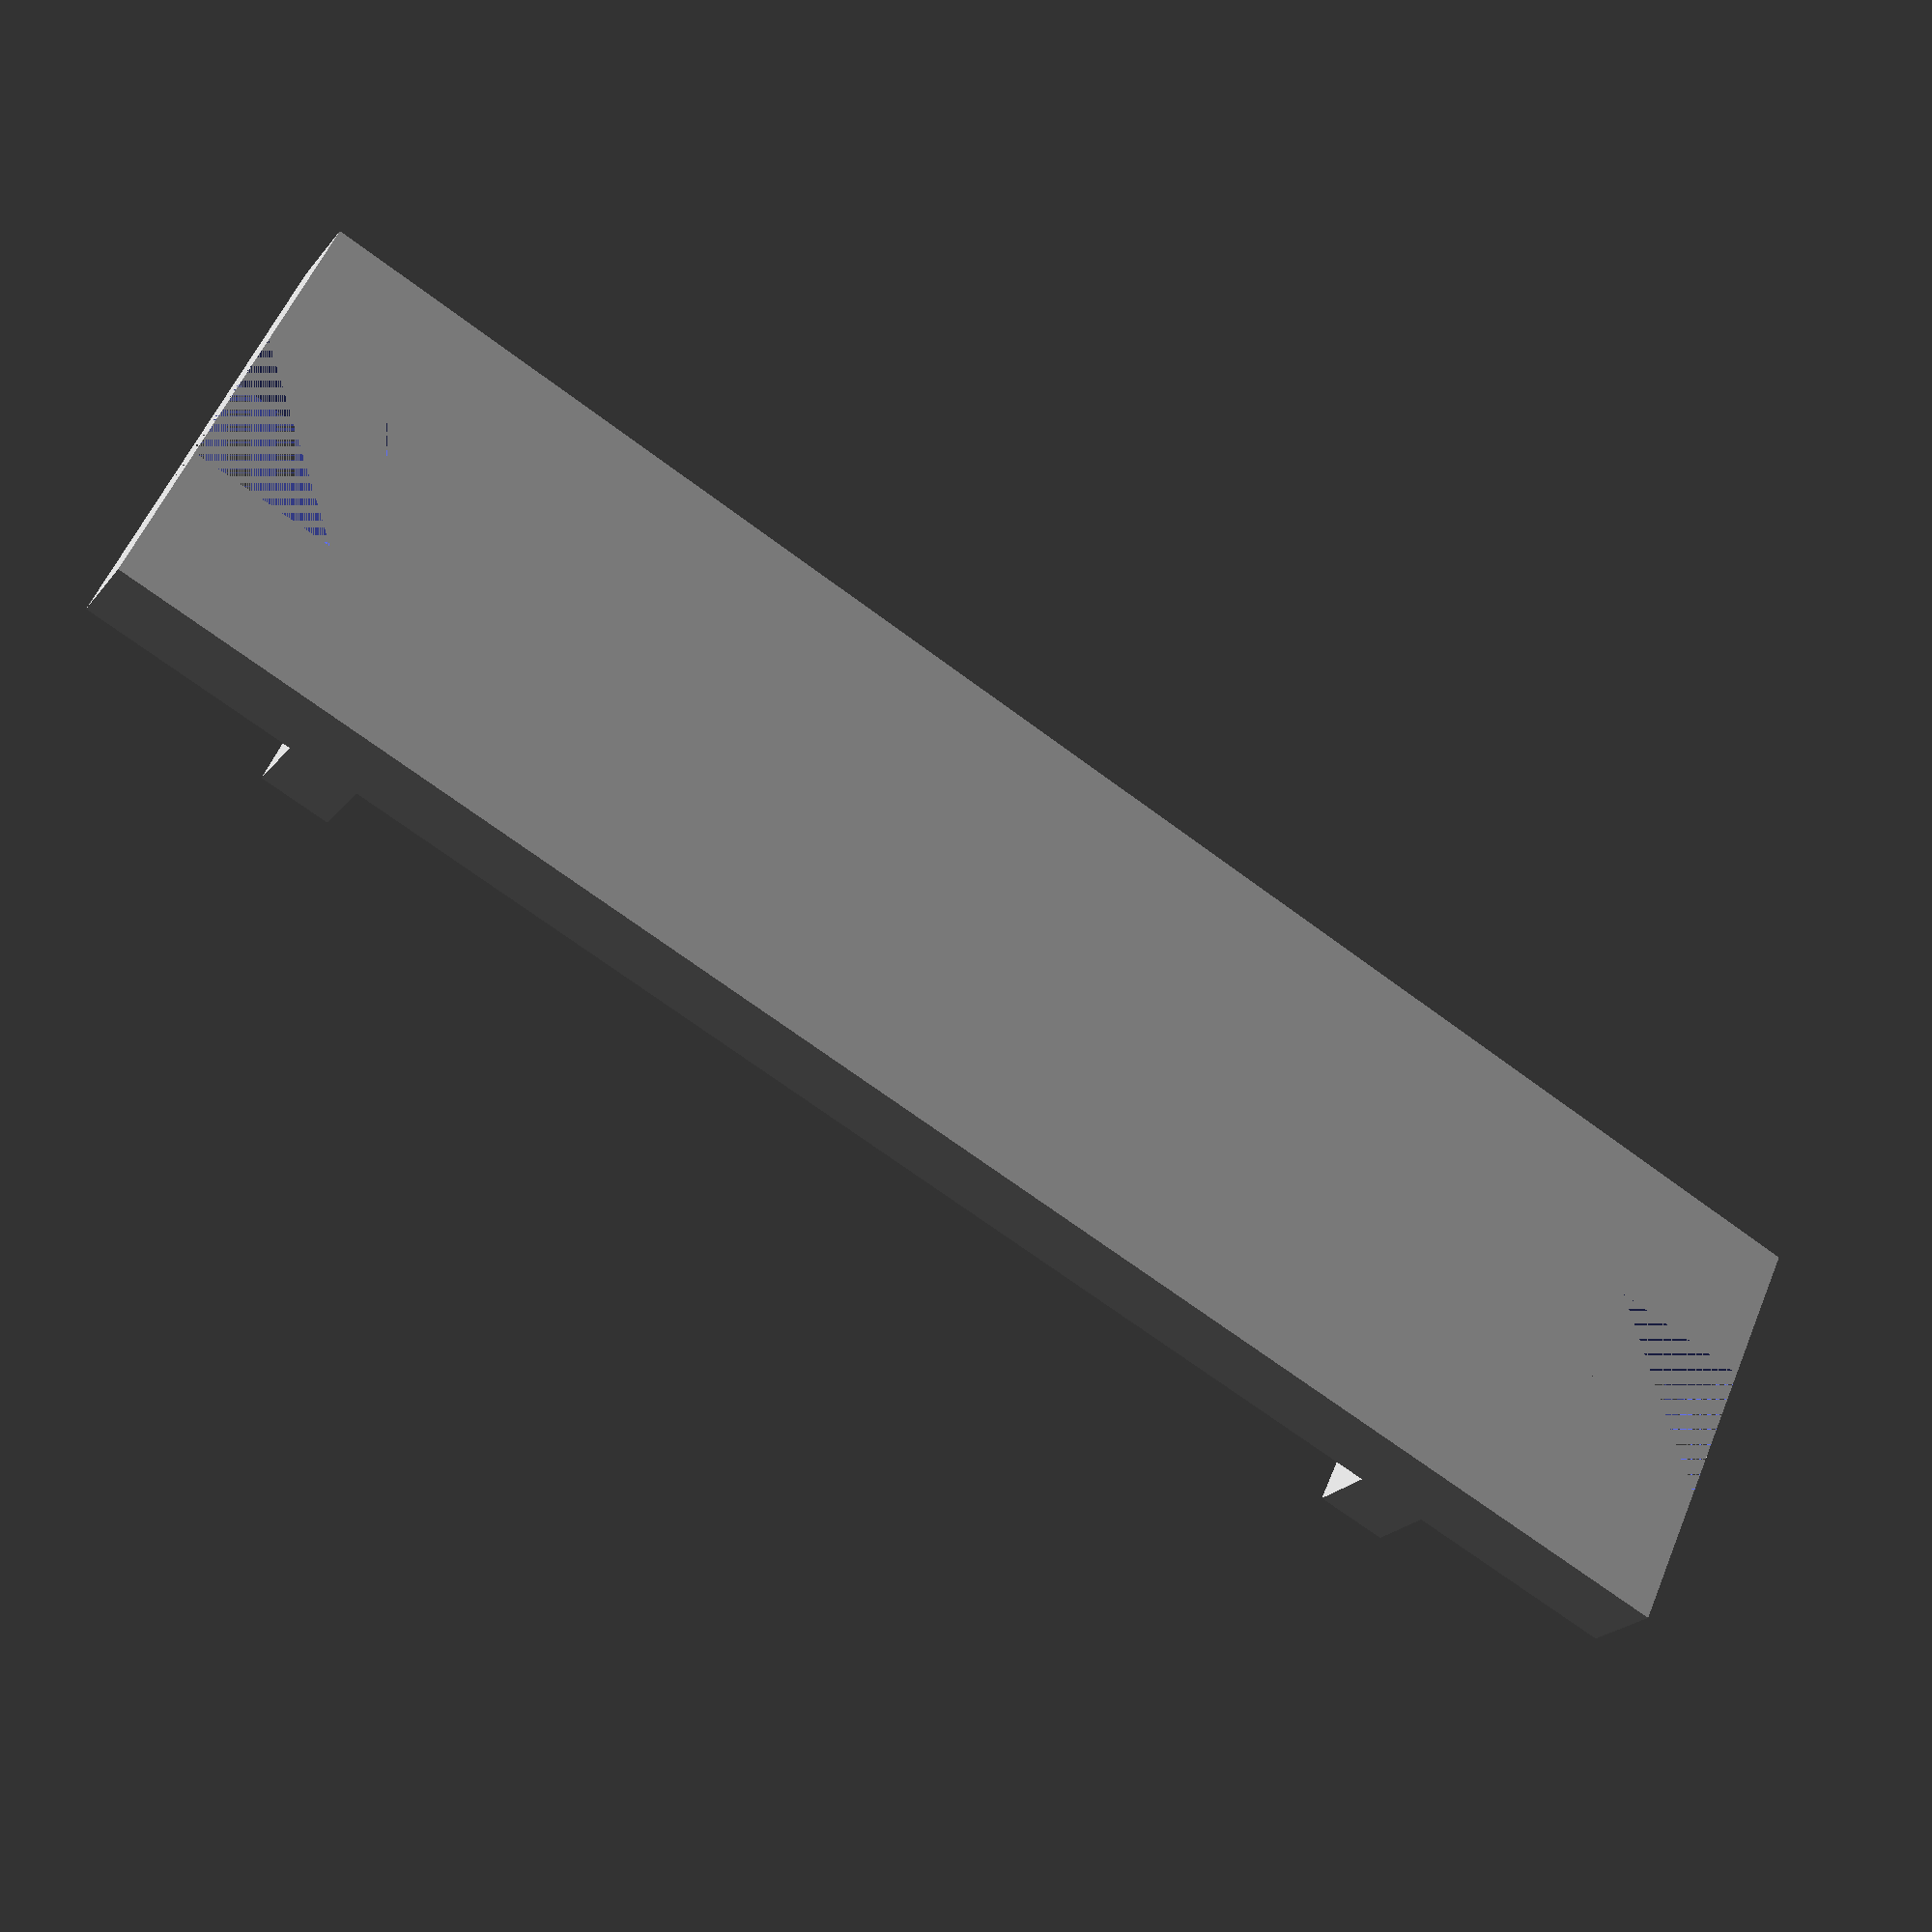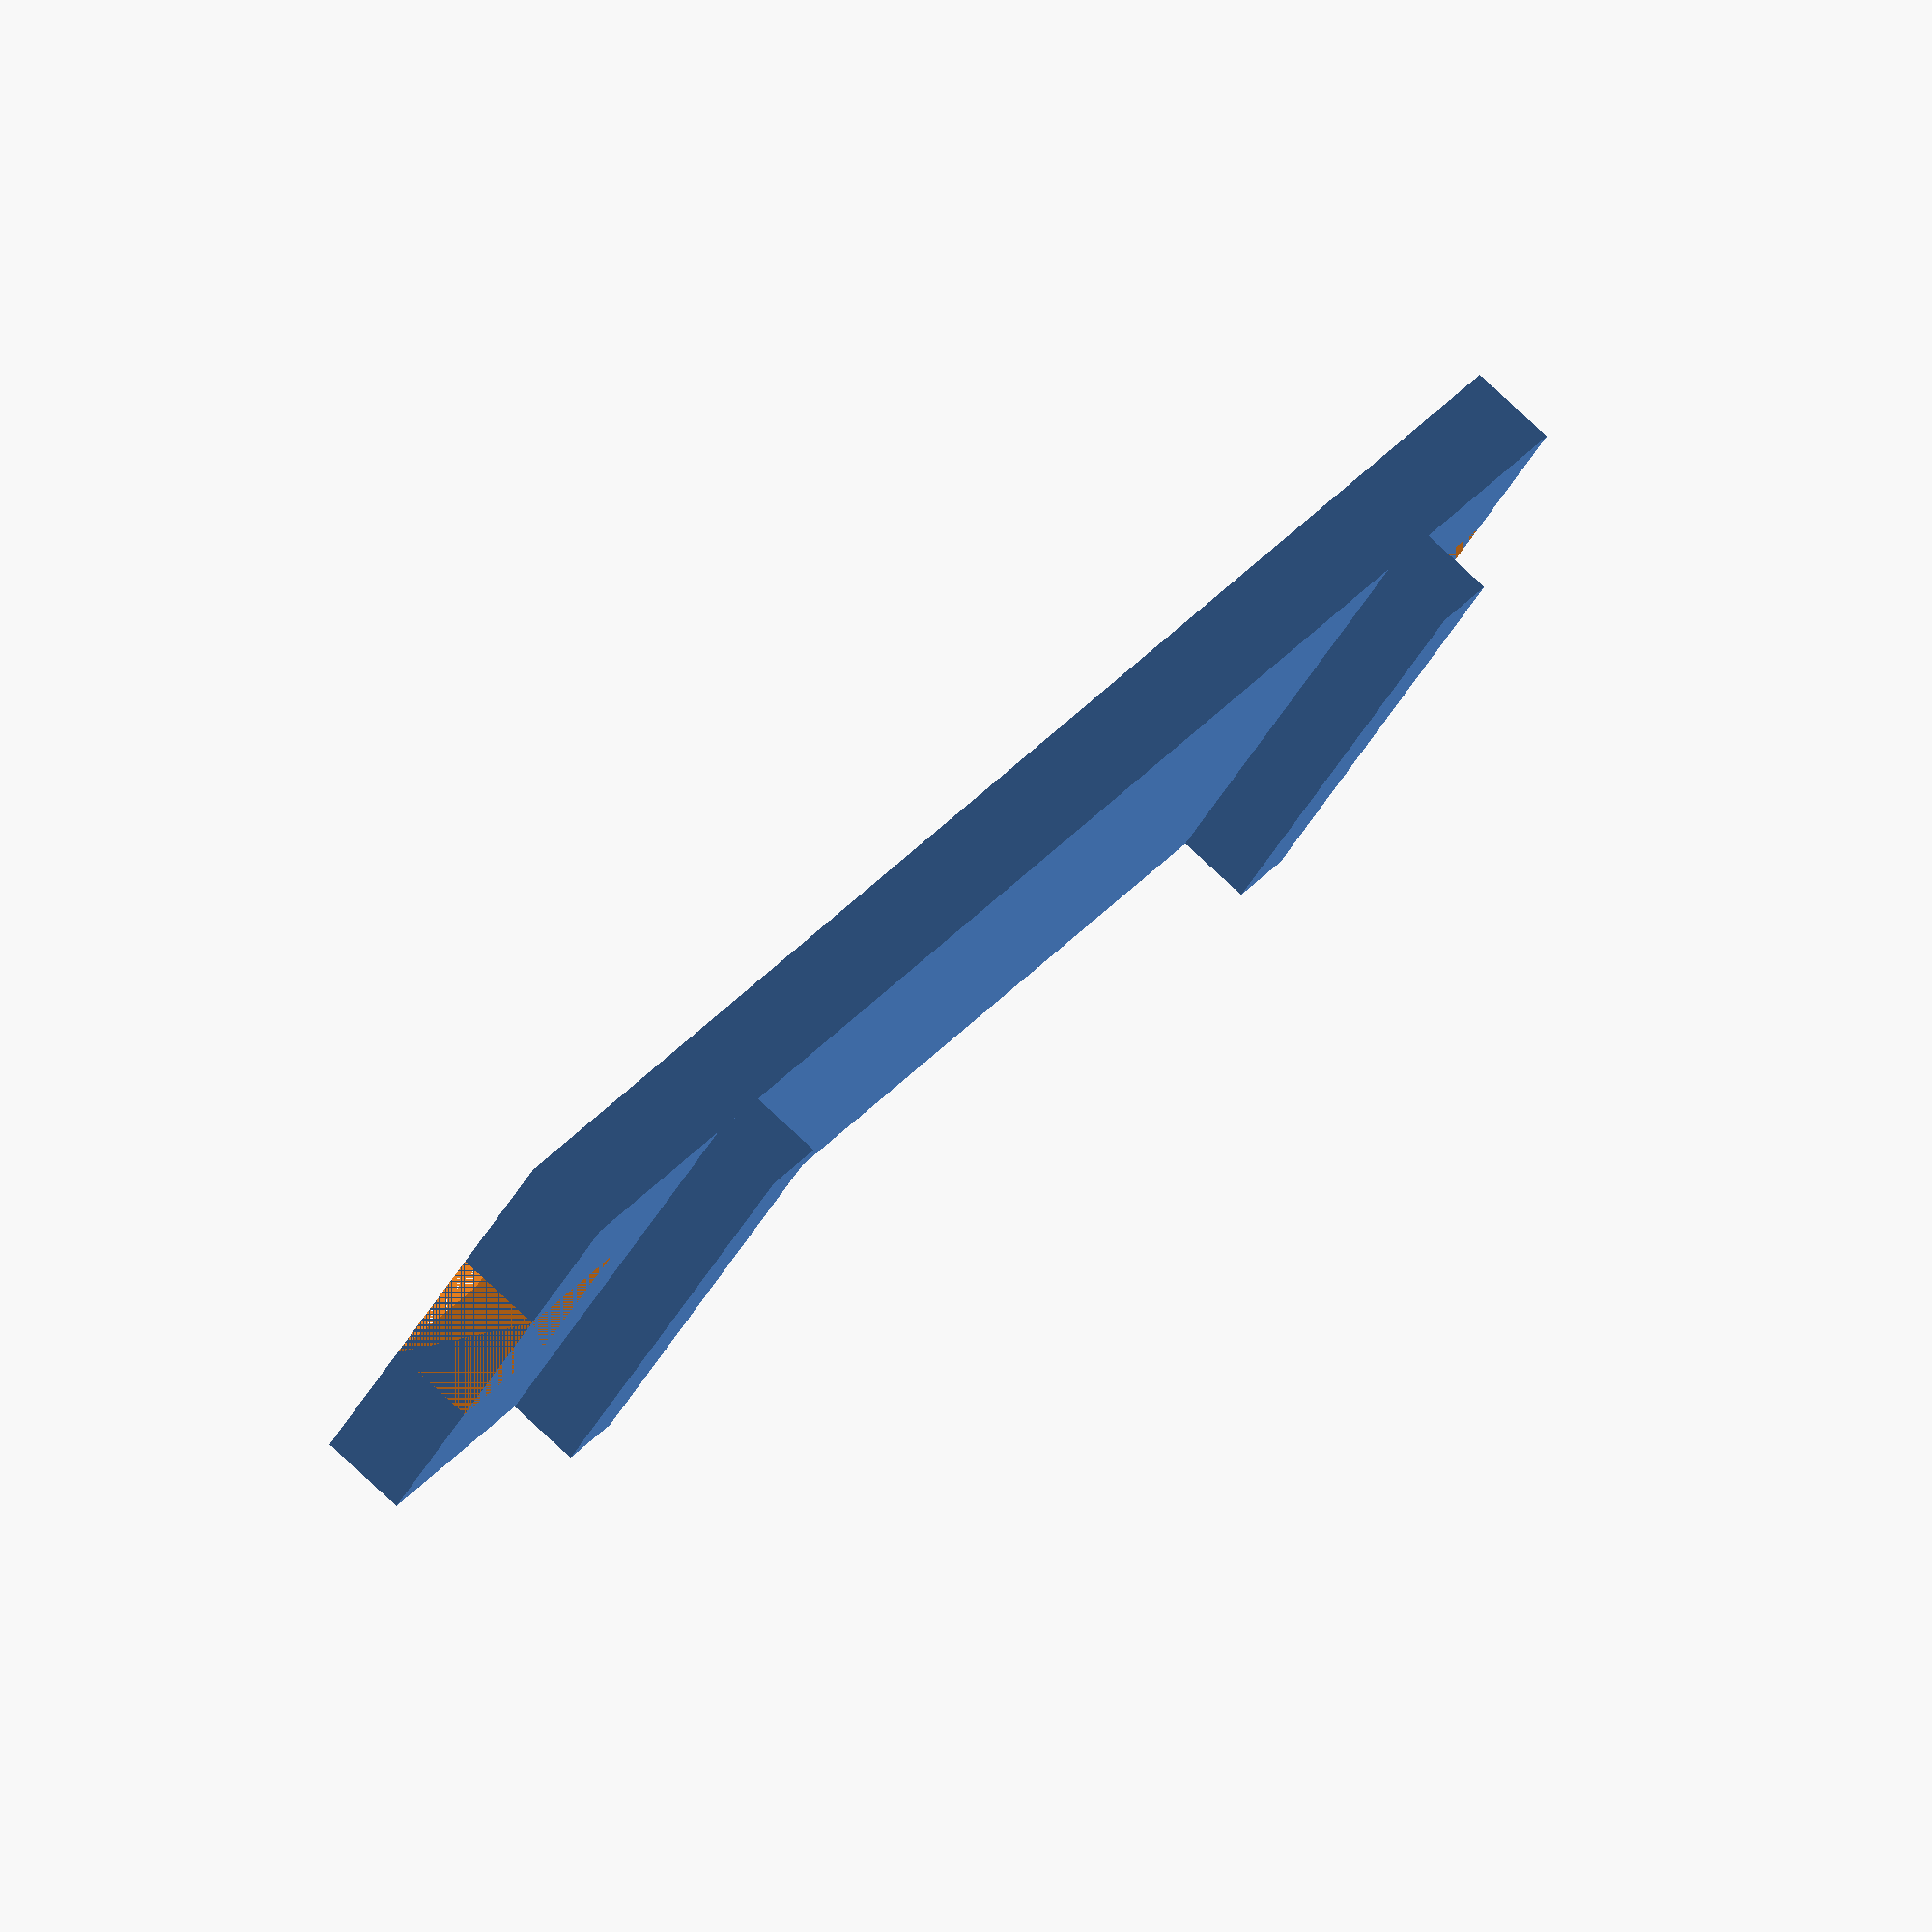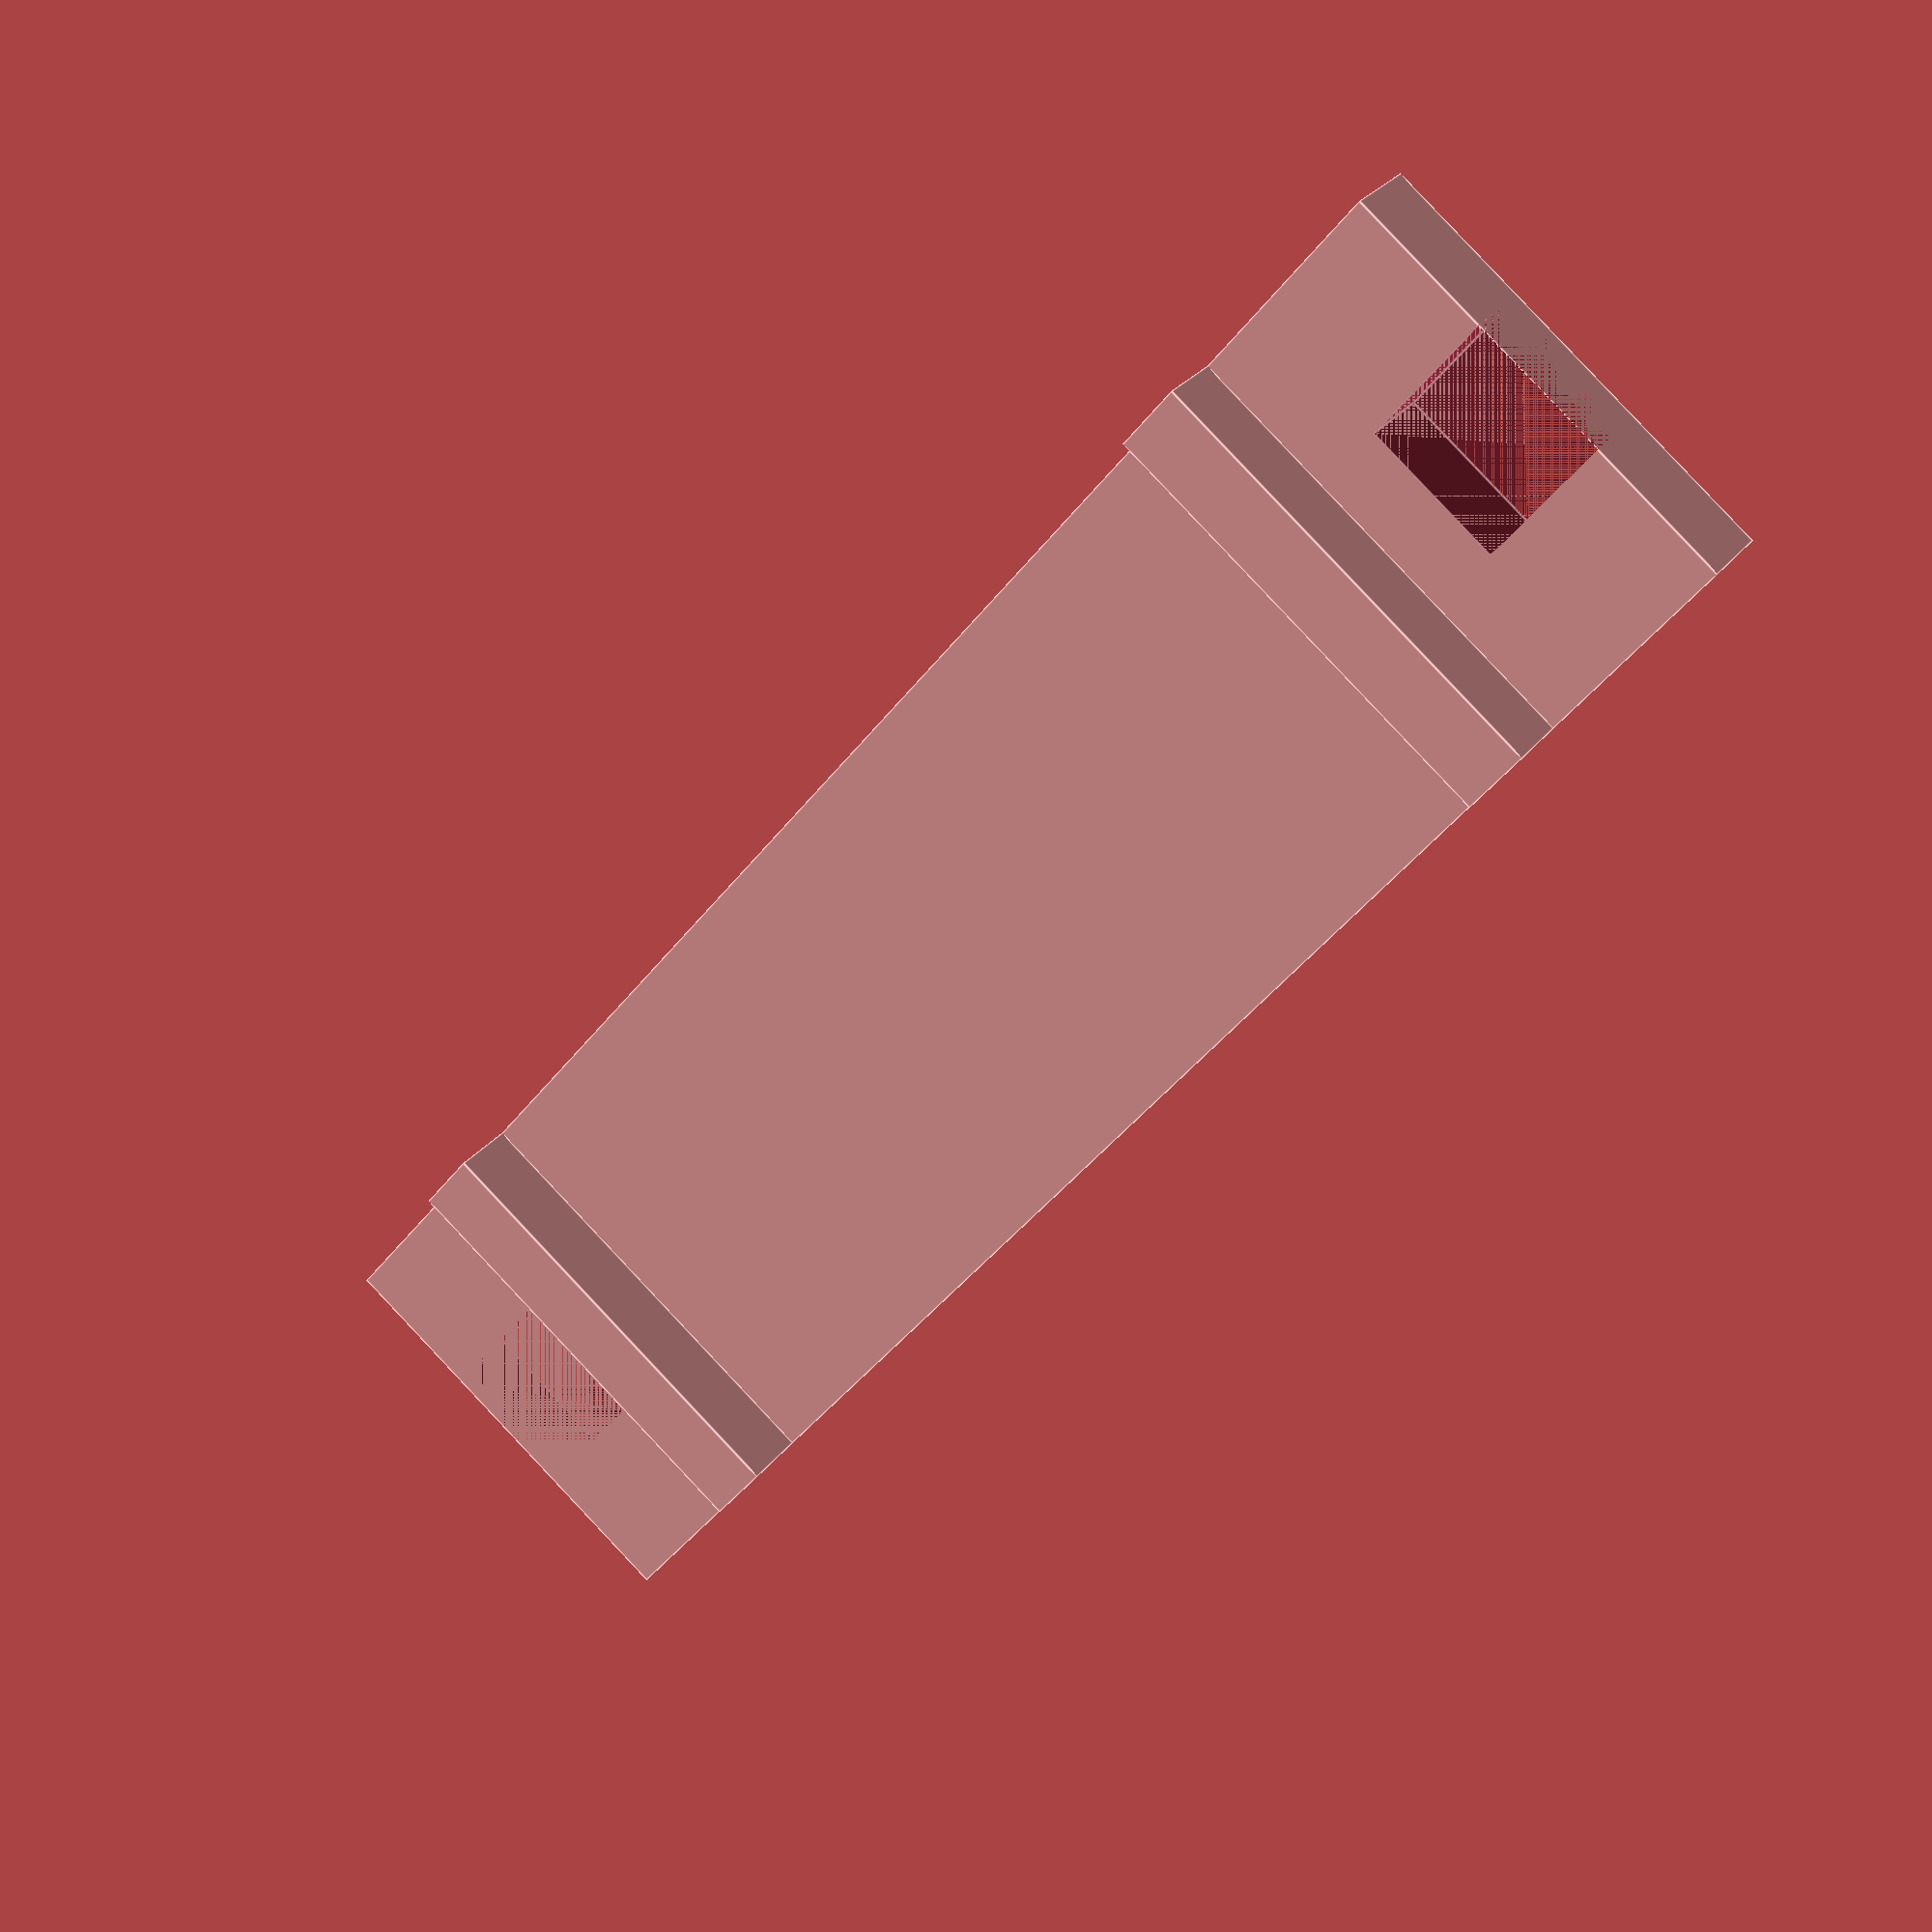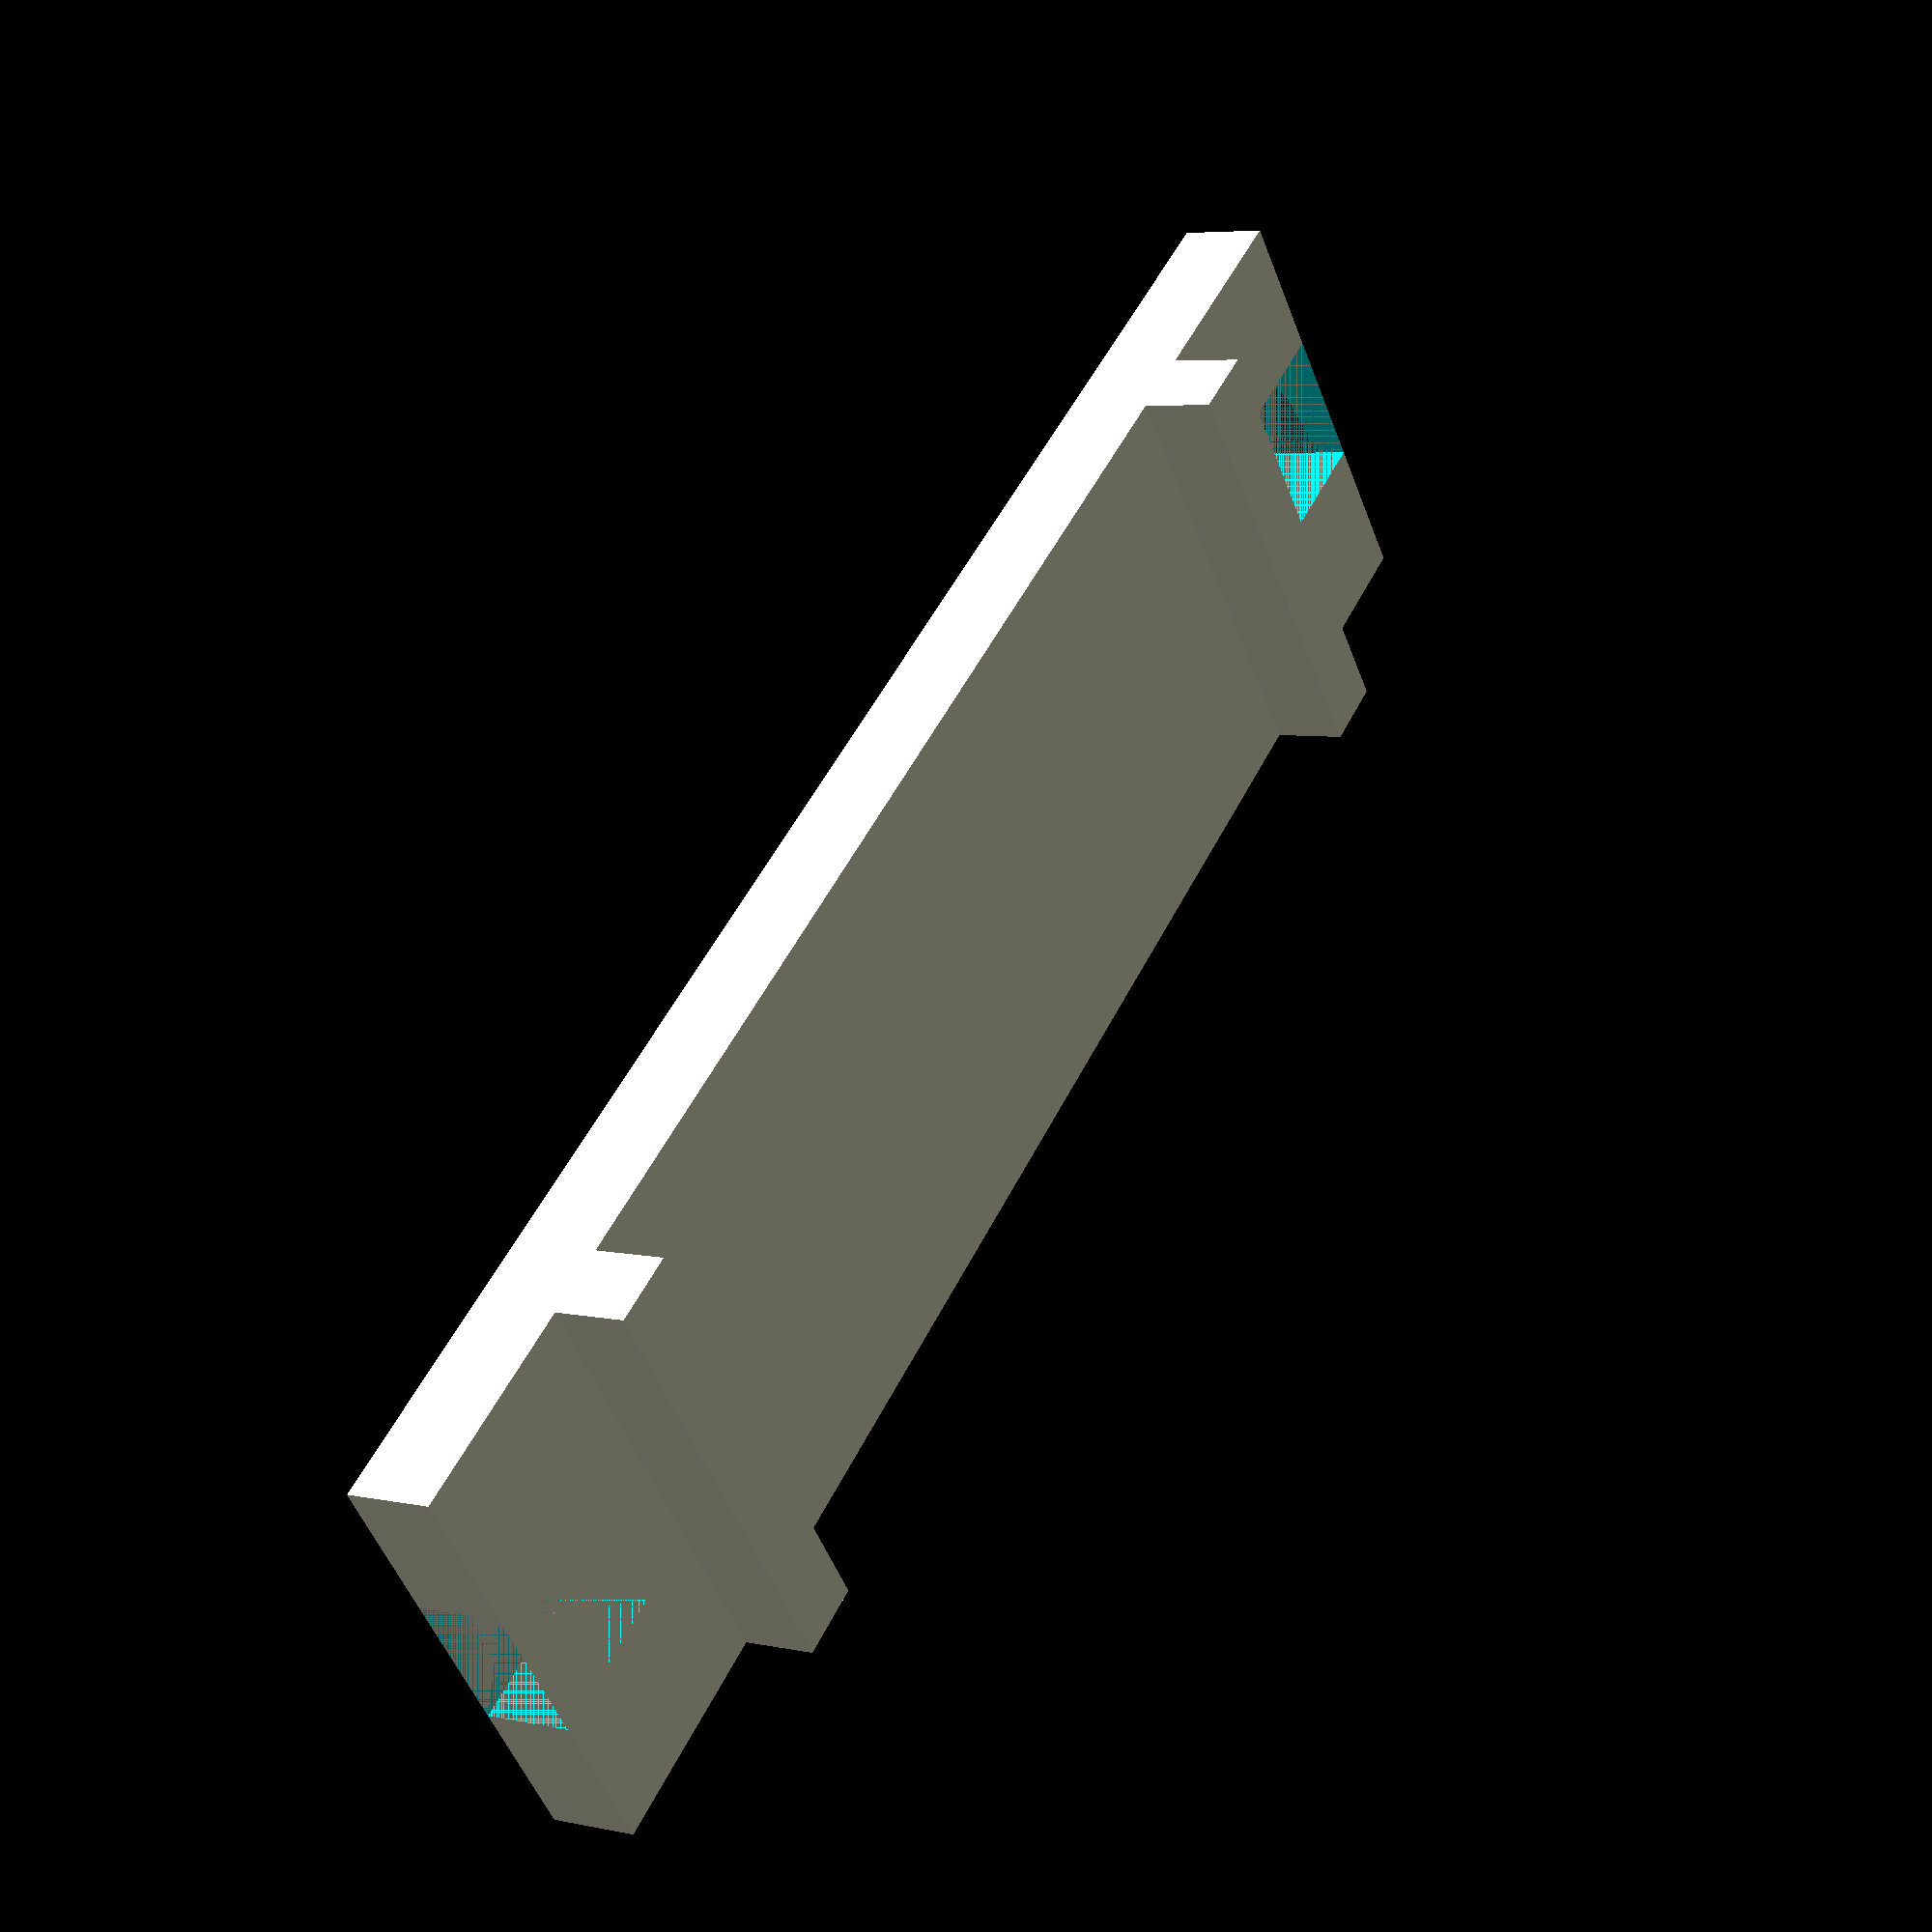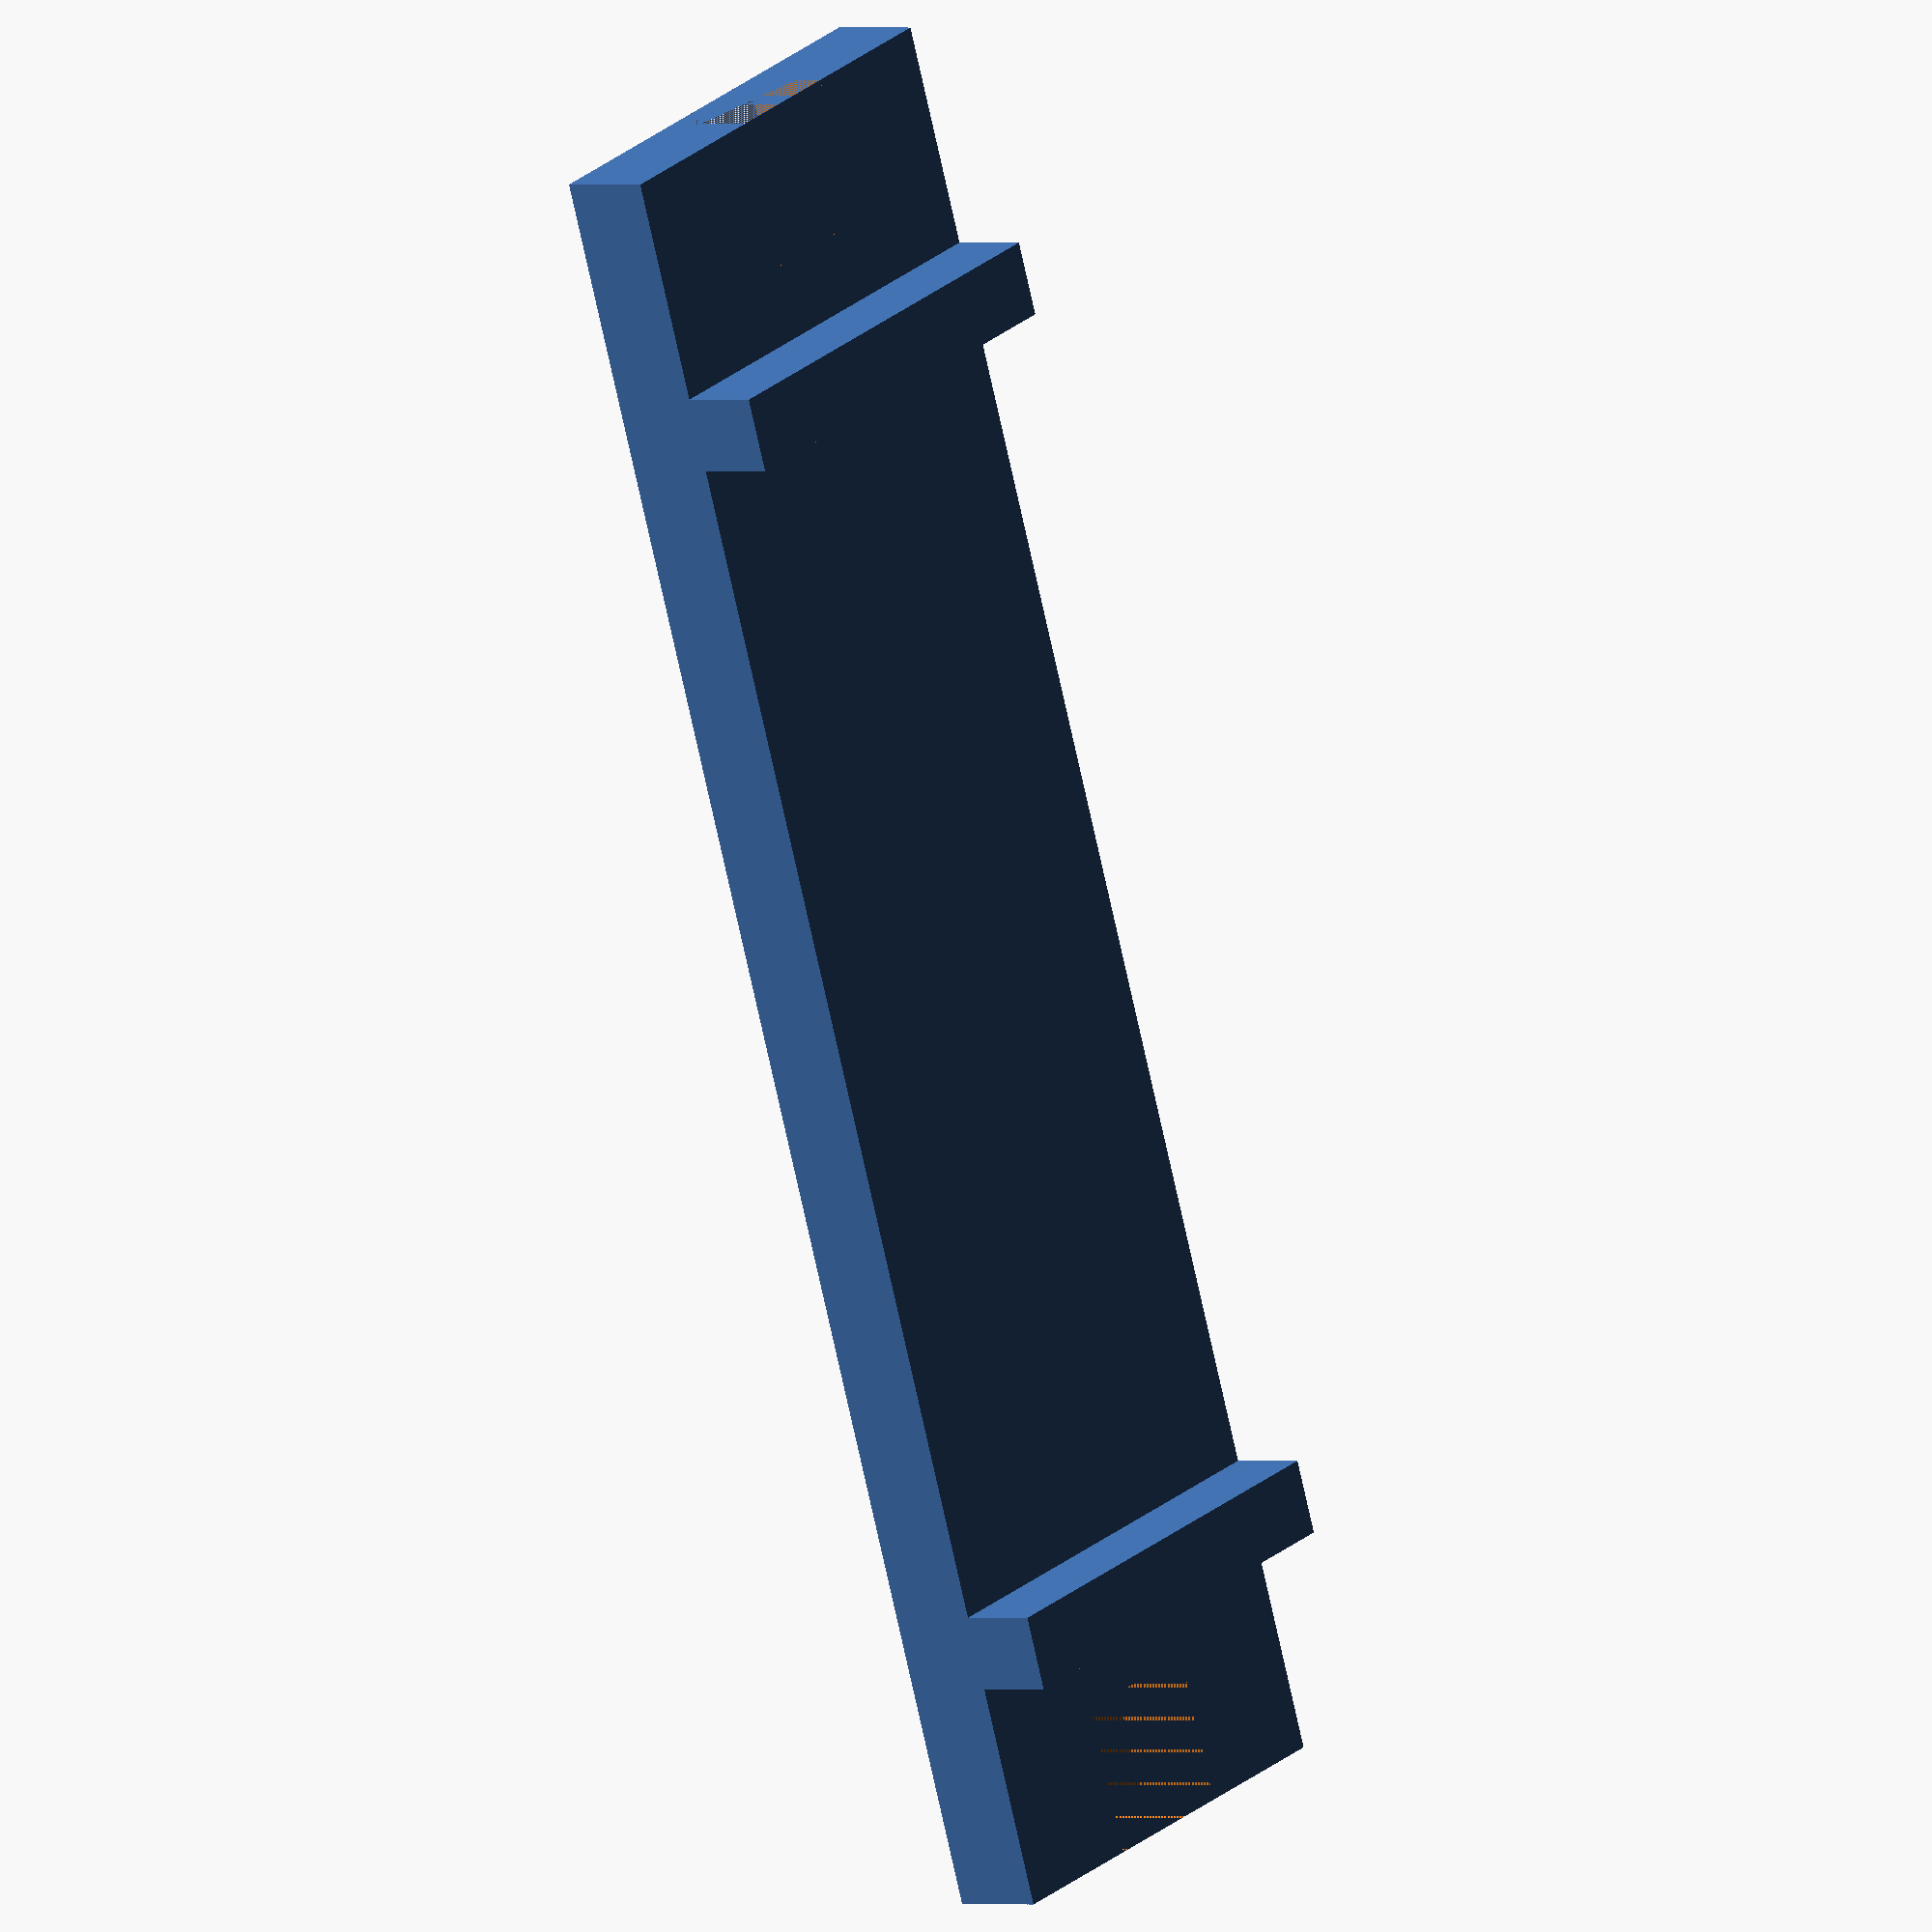
<openscad>
piwidth = 40;

width = 60;
depth = 15;
height = 3;

cutout = 5;

rail = 2.5;

union() {
    difference() {
        cube([width, depth, height]);
        translate([0,cutout,0]) {
            cube([cutout,cutout,height]);
        }
        translate([width-cutout,cutout,0]) {
            cube([cutout,cutout,height]);
        }
    }
    translate([(width-piwidth)/2 -rail, 0, height]) {
        cube([rail, depth, rail]);
    }
    translate([piwidth+(width-piwidth)/2, 0, height]) {
        cube([rail, depth, rail]);
    }
}

</openscad>
<views>
elev=202.6 azim=154.8 roll=28.0 proj=p view=wireframe
elev=99.9 azim=40.7 roll=227.0 proj=o view=wireframe
elev=153.3 azim=129.0 roll=152.0 proj=p view=edges
elev=354.4 azim=321.1 roll=303.2 proj=p view=solid
elev=179.9 azim=70.0 roll=231.1 proj=o view=wireframe
</views>
